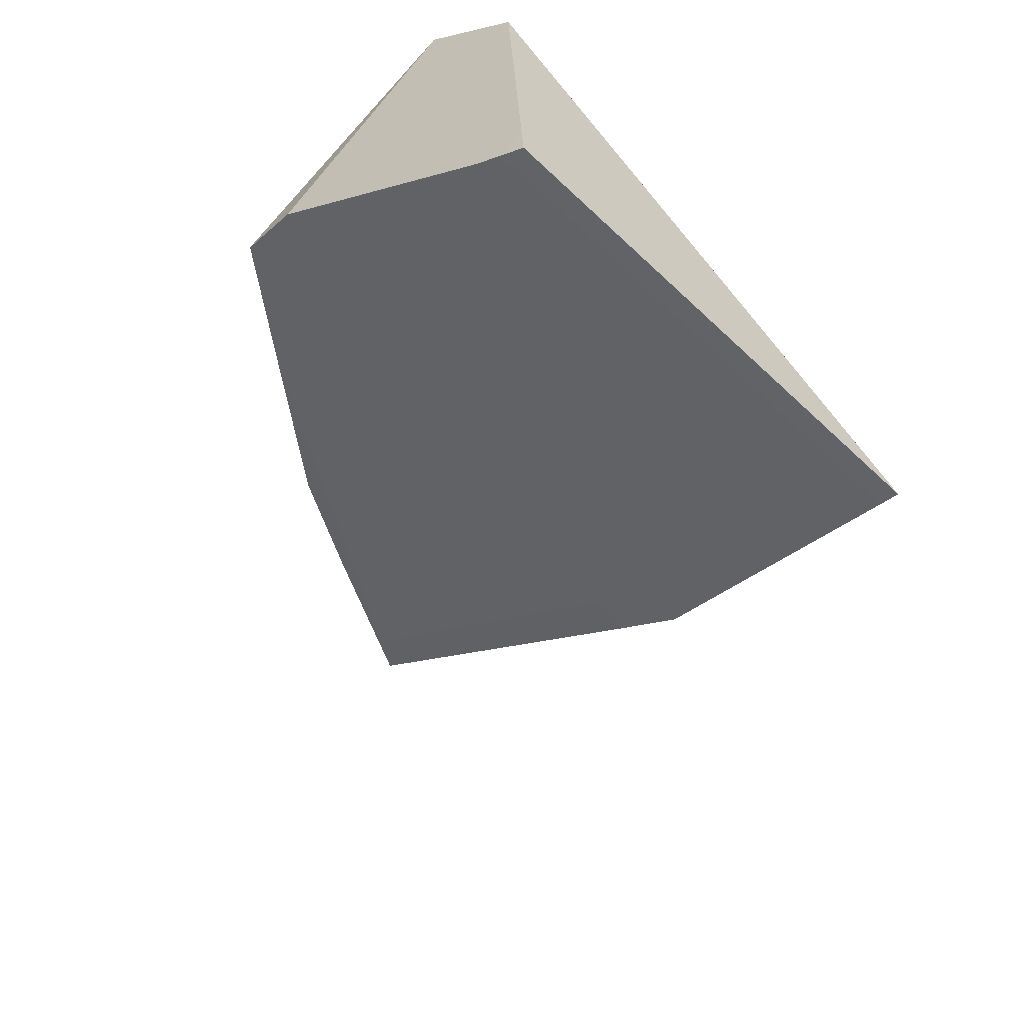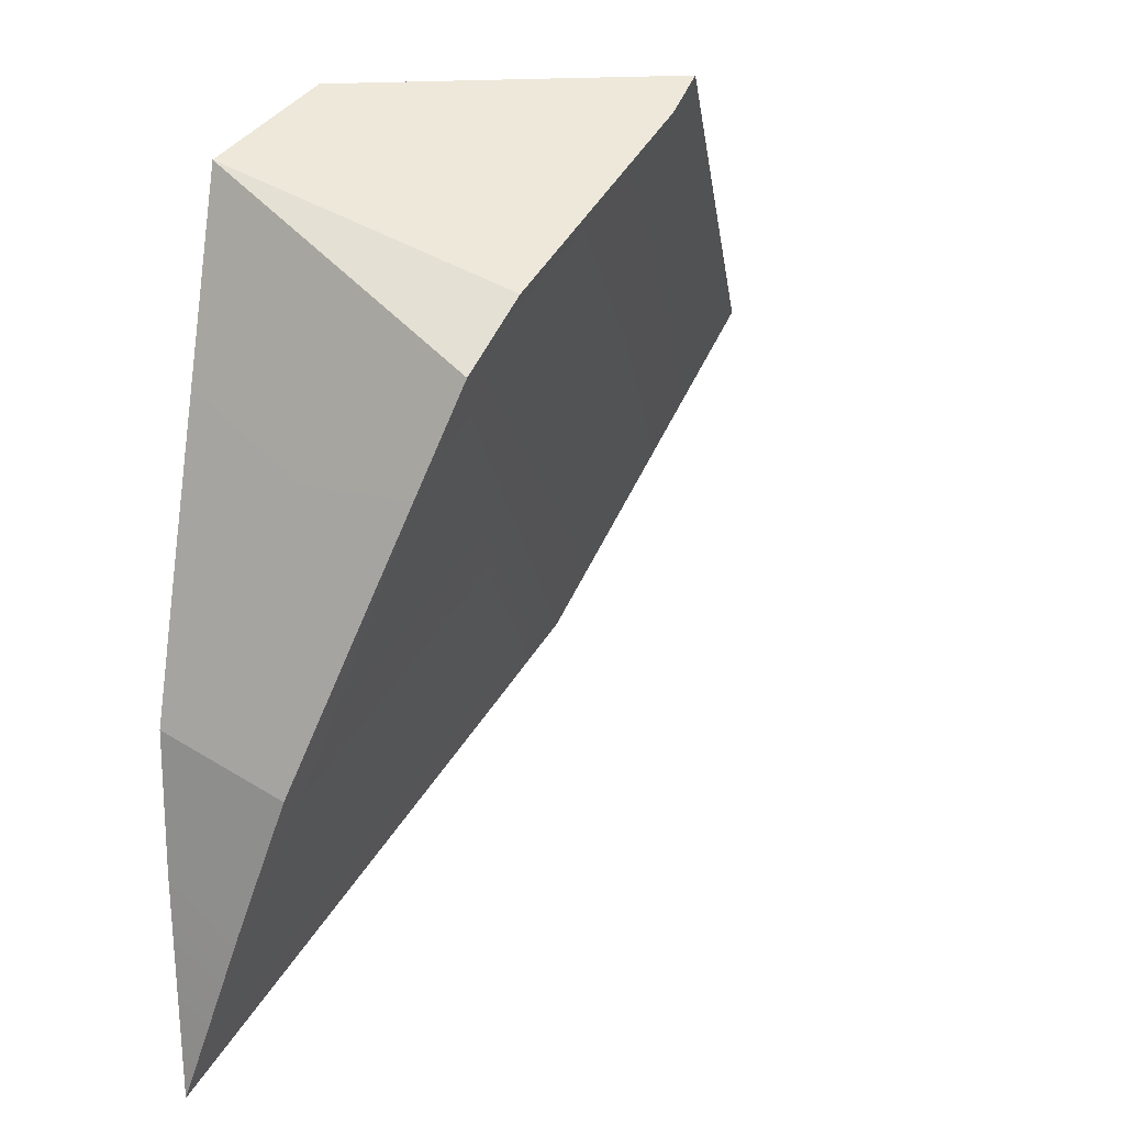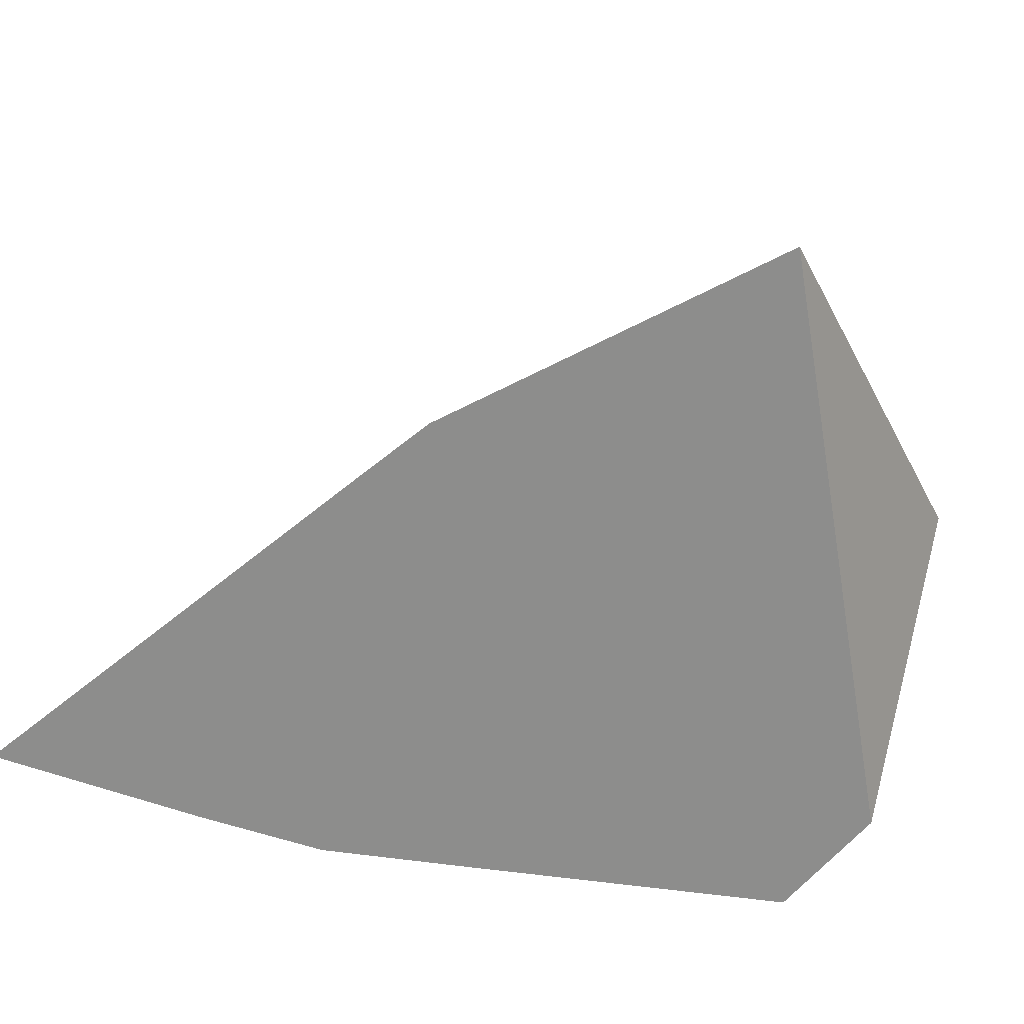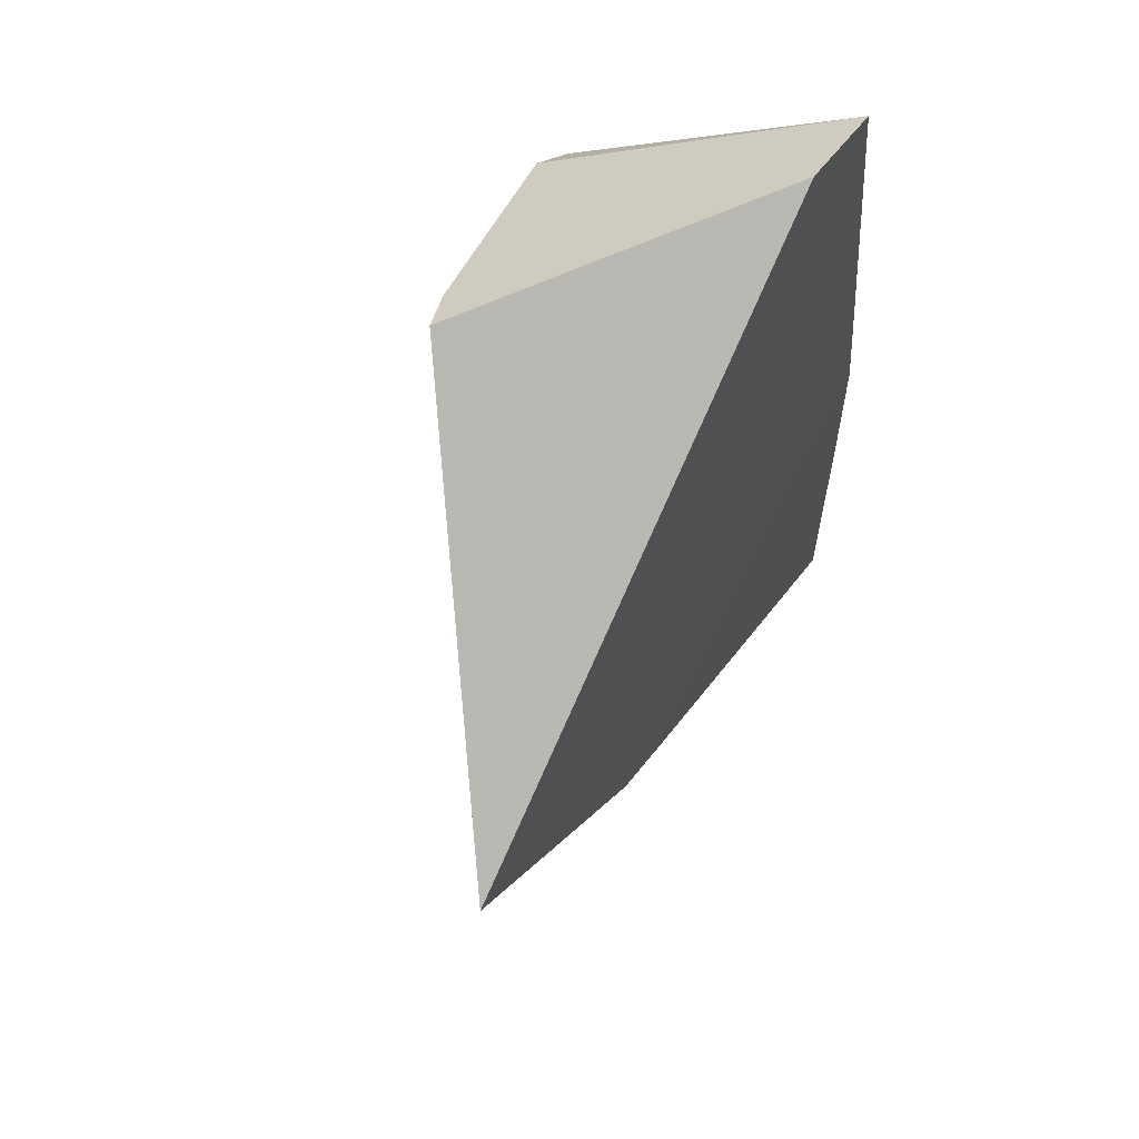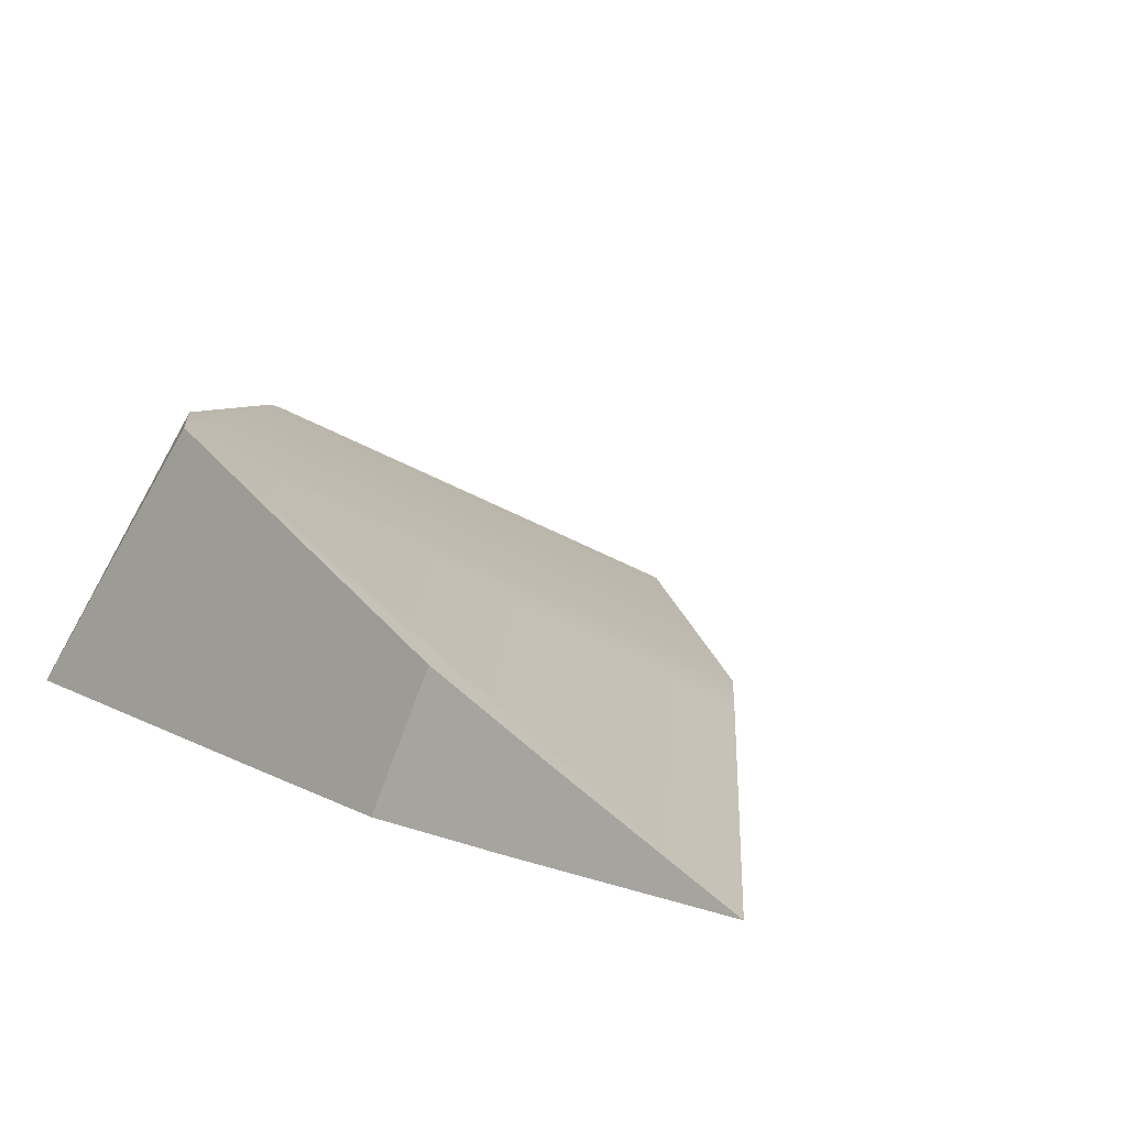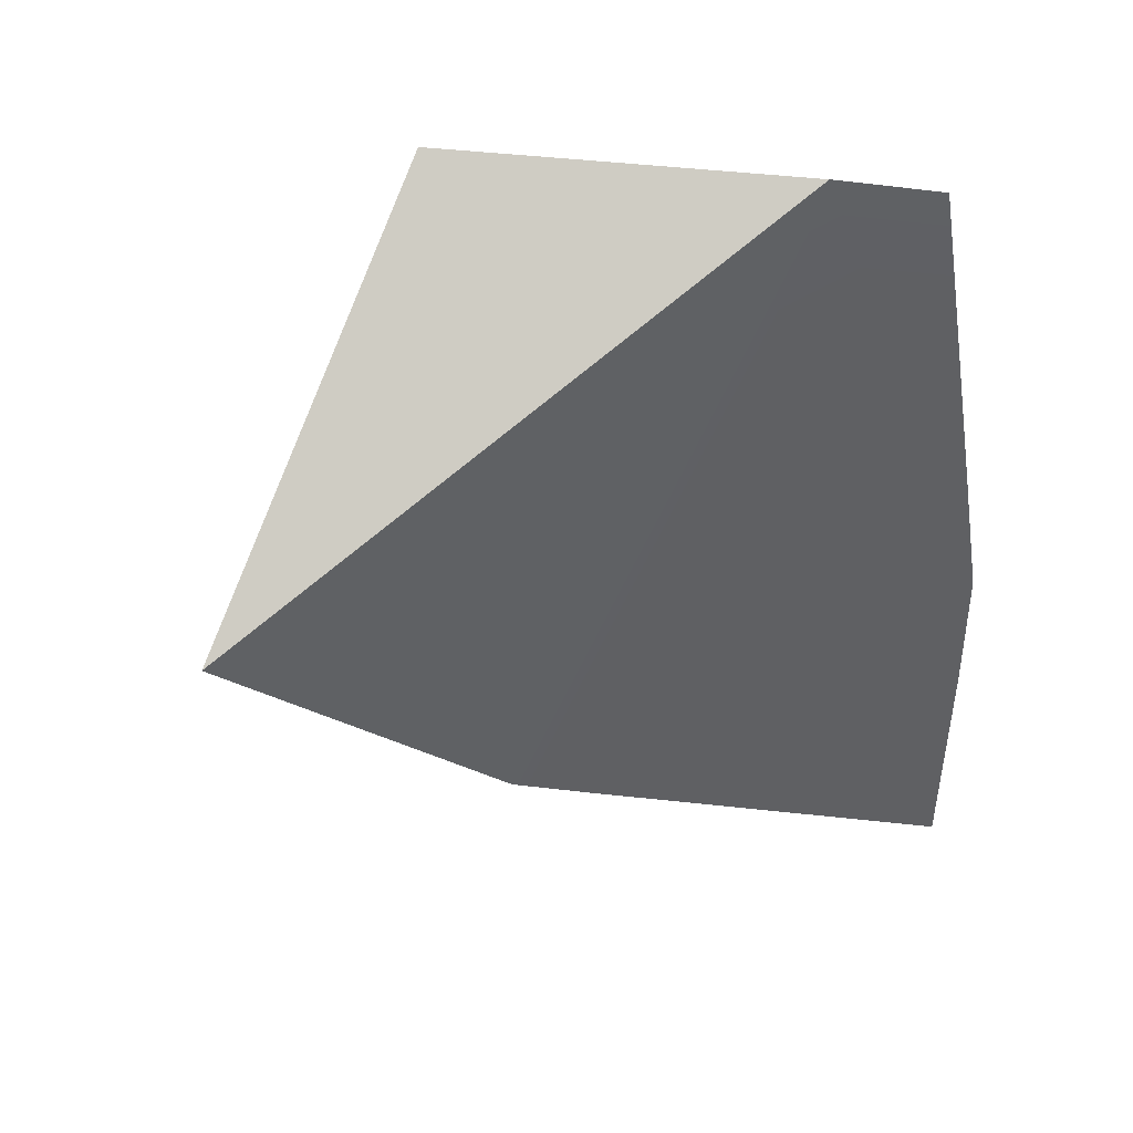
<metadata>
{"format":"obj","ext":"obj","renderer":"f3d","projection":"perspective","resolution":1024,"background":"white","views":[{"elev":30.9,"azim":54.1,"up":"+Y"},{"elev":17.7,"azim":-44.0,"up":"+Y"},{"elev":-67.4,"azim":72.7,"up":"+Z"},{"elev":58.2,"azim":120.3,"up":"+Y"},{"elev":17.8,"azim":-54.0,"up":"+Z"},{"elev":41.7,"azim":154.7,"up":"+Y"}]}
</metadata>
<code>
g Sphere_cell.071_cell_cell.005
v -0.01518 0.03438 -0.009573
v -0.002212 0.02386 0.01912
v -0.009639 0.01738 0.02
v -0.01591 -0.003733 0.01337
v -0.02198 -0.02441 0.006846
v -0.02562 -0.02018 -0.007903
v -0.02256 -0.003929 -0.008404
v -0.009639 0.01738 0.02
v -0.01518 0.03438 -0.009573
v -0.02198 -0.02441 0.006846
v -0.02577 -0.03517 -0.007543
v -0.02562 -0.02018 -0.007903
v -0.0237 -0.03992 0.0009982
v -0.0254 -0.0605 -0.00697
v -0.01518 0.03438 -0.009573
v -0.001329 0.04023 -0.01046
v 0.01812 0.04024 0.002434
v -0.002212 0.02386 0.01912
v 0.0249 0.03725 0.01243
v 0.03014 0.04023 0.01039
v 0.06261 0.007551 -0.01335
v 0.03014 0.04023 0.01039
v 0.01812 0.04024 0.002434
v -0.001329 0.04023 -0.01046
v 0.03014 0.04023 0.01039
v 0.06261 0.007551 -0.01335
v 0.03137 -0.02362 -0.011
v -0.009639 0.01738 0.02
v 0.02215 -0.02967 -0.01037
v 0.0249 0.03725 0.01243
v -0.002212 0.02386 0.01912
v -0.0254 -0.0605 -0.00697
v -0.01591 -0.003733 0.01337
v -0.02198 -0.02441 0.006846
v -0.0237 -0.03992 0.0009982
v -0.02562 -0.02018 -0.007903
v -0.02577 -0.03517 -0.007543
v -0.0254 -0.0605 -0.00697
v 0.02215 -0.02967 -0.01037
v -0.001329 0.04023 -0.01046
v 0.03137 -0.02362 -0.011
v 0.06261 0.007551 -0.01335
v -0.01518 0.03438 -0.009573
v -0.02256 -0.003929 -0.008404
g Sphere_cell.071_cell_cell.005_0
f 3 2 1
f 6 5 4
f 7 6 4
f 7 4 8
f 9 7 8
f 12 11 10
f 11 13 10
f 11 14 13
f 17 16 15
f 15 18 17
f 18 19 17
f 19 20 17
f 23 22 21
f 24 23 21
f 27 26 25
f 25 28 27
f 29 27 28
f 25 30 28
f 30 31 28
f 28 32 29
f 28 33 32
f 33 34 32
f 34 35 32
f 38 37 36
f 39 38 36
f 39 36 40
f 41 39 40
f 40 42 41
f 36 43 40
f 36 44 43

</code>
